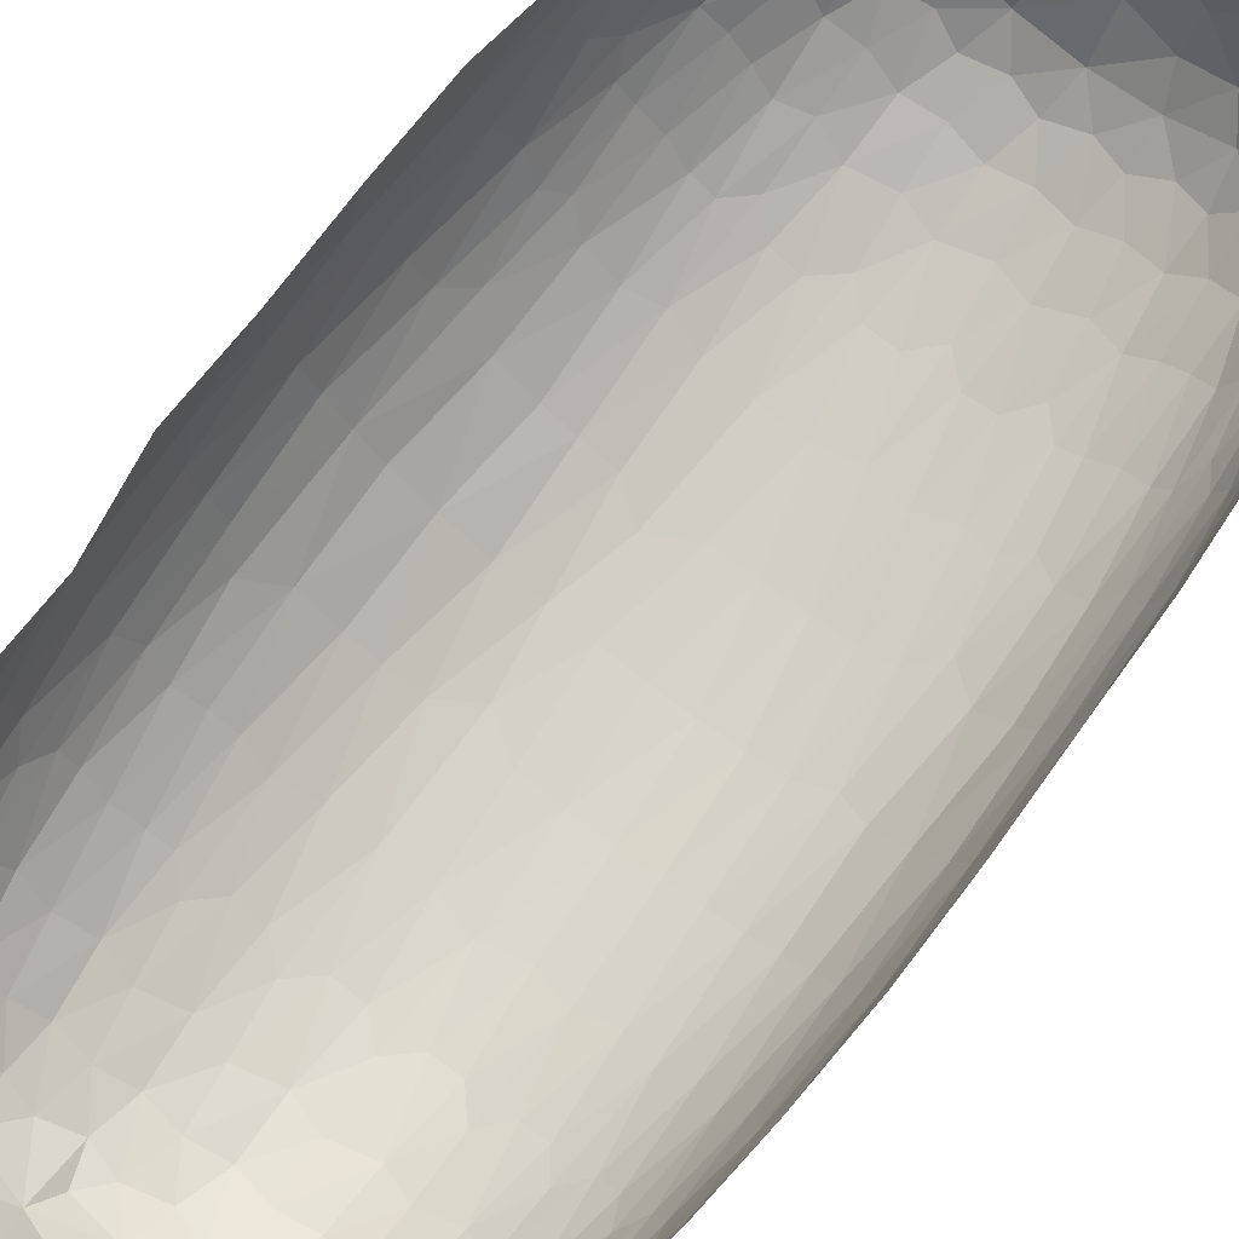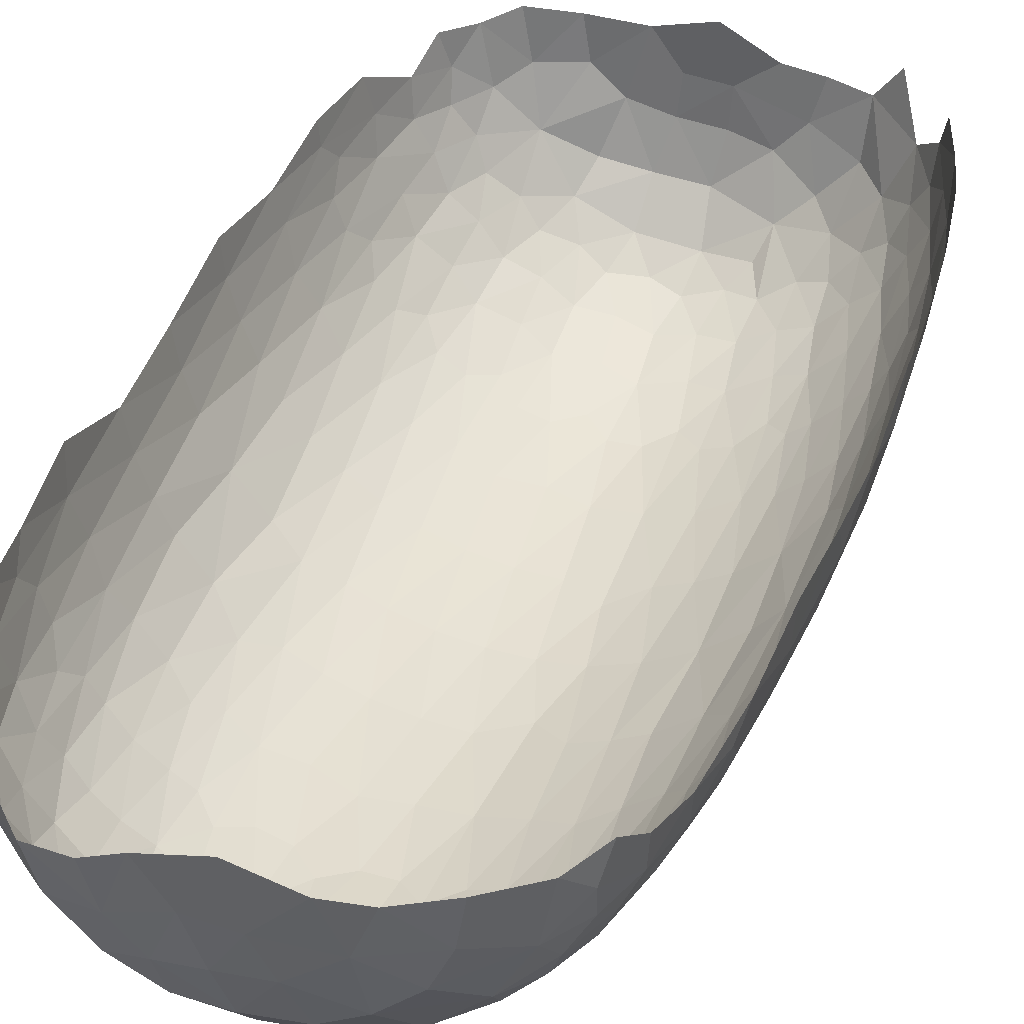
<metadata>
{"format":"obj","ext":"obj","renderer":"f3d","projection":"perspective","resolution":1024,"background":"white","views":[{"elev":78.4,"azim":-142.2,"up":"+Y"},{"elev":37.2,"azim":18.9,"up":"+Y"}]}
</metadata>
<code>
o snake2.001
v 0.3515 -0.1032 0.5136
v 0.303 -0.206 0.5138
v 0.2102 -0.3013 0.5116
v 0.1231 -0.345 0.5136
v 0.01046 -0.3662 0.5136
v -0.1032 -0.3515 0.5136
v -0.206 -0.303 0.5138
v -0.3013 -0.2102 0.5116
v -0.345 -0.1231 0.5136
v -0.3662 -0.01046 0.5136
v 0.345 -0.1231 -0.5136
v 0.2923 -0.2217 -0.5131
v 0.206 -0.303 -0.5138
v 0.1032 -0.3515 -0.5136
v -0.01046 -0.3662 -0.5136
v -0.1231 -0.345 -0.5136
v -0.2237 -0.2901 -0.5136
v -0.3024 -0.2068 -0.5136
v -0.3515 -0.1032 -0.5136
v -0.3668 0.007607 -0.5131
v 0.3662 -0.01046 -0.5136
v 0 -0 0.8
v -0 0 -0.8
v 0.3249 -0.1593 0.5291
v 0.3706 -0.1527 0.000625
v 0.3137 -0.2492 -0
v 0.3198 -0.1693 -0.5291
v 0.2424 -0.2726 0.5189
v 0.2181 -0.3364 -0.001211
v 0.2513 -0.262 -0.5217
v 0.1693 -0.3198 0.5291
v 0.1523 -0.371 -0.000703
v 0.1593 -0.3249 -0.5291
v 0.06214 -0.3565 0.5291
v 0.08941 -0.3913 0.000928
v -0.03255 -0.3978 -0.000156
v 0.05105 -0.3582 -0.5291
v -0.05105 -0.3582 0.5291
v -0.1505 -0.3708 0.000742
v -0.06214 -0.3565 -0.5291
v -0.1593 -0.3249 0.5291
v 0.3565 -0.06214 -0.5291
v -0.2478 -0.3147 0.01554
v -0.1693 -0.3198 -0.5291
v -0.2726 -0.2424 0.5189
v -0.08137 -0.1638 0.7878
v -0.3357 -0.2188 -0.001055
v -0.2598 -0.2519 -0.5291
v -0.3198 -0.1693 0.5291
v -0.3712 -0.1501 -0.00082
v 0.3582 -0.05105 0.5291
v -0.3249 -0.1593 -0.5291
v -0.3565 -0.06214 0.5291
v -0.398 -0.03397 0.000547
v -0.0446 -0.3128 -0.6752
v -0.3582 -0.05105 -0.5291
v 0.3239 -0.001401 0.6612
v -0.2612 -0.1915 -0.6612
v 0.3862 -0.05385 -0.2823
v -0.001401 -0.3239 0.6612
v 0.1892 -0.2628 0.6612
v 0.3913 -0.08941 -0.000928
v 0.08137 -0.1638 -0.7878
v 0.2115 -0.07187 0.7719
v 0.1838 -0.1326 0.7699
v 0.1297 -0.1808 0.7719
v 0.07152 -0.2154 0.7699
v -0.004933 -0.223 0.7719
v -0.07893 -0.2327 0.76
v -0.146 -0.2014 0.7581
v -0.2 -0.1422 0.76
v -0.2154 -0.07152 0.7699
v -0.2457 0.000368 0.76
v 0.223 -0.004933 0.7719
v 0.2 -0.1422 -0.76
v 0.2066 -0.05454 -0.7763
v 0.146 -0.2014 -0.7581
v 0.09801 -0.2447 -0.7434
v 0.004933 -0.223 -0.7719
v -0.07152 -0.2154 -0.7699
v -0.1422 -0.2 -0.76
v -0.2141 -0.162 -0.738
v -0.2327 -0.07893 -0.76
v -0.2462 -0.000721 -0.7598
v 0.2457 0.000368 -0.76
v 0.1915 -0.2612 -0.6612
v 0.3431 -0.1853 0.297
v 0.3837 -0.06927 0.2822
v -0.2837 -0.1391 0.6752
v -0.3113 -0.05425 -0.6752
v 0.1501 -0.01844 0.7955
v 0.3505 -0.1712 -0.2964
v 0.01529 -0.3469 0.5988
v 0.2269 -0.2199 -0.6752
v 0.1391 -0.2837 0.6752
v 0.2972 -0.2567 -0.2932
v 0.2935 -0.2572 0.3068
v 0.2633 -0.2916 0.2829
v 0.09875 -0.3085 0.6612
v 0.2613 -0.2912 -0.2865
v -0.1638 -0.08137 -0.7878
v 0.0446 -0.3128 0.6752
v 0.185 -0.3434 -0.2971
v -0.3128 -0.0446 0.6752
v 0.1709 -0.3508 0.2963
v 0.1202 -0.09006 0.7949
v -0.2793 -0.1478 -0.6752
v 0.1437 -0.05005 -0.7949
v 0.3113 -0.05425 0.6752
v -0.1437 -0.05005 0.7949
v 0.06927 -0.3837 -0.2822
v -0.1014 -0.3076 0.6612
v 0.05385 -0.3862 0.2823
v 0.01844 -0.1501 -0.7955
v -0.3239 -0.001401 -0.6612
v -0.05736 -0.3849 -0.2967
v -0.1752 -0.01397 -0.7896
v -0.07315 -0.3824 0.2967
v -0.09875 -0.3085 -0.6612
v 0.3076 -0.1014 0.6612
v 0.3128 -0.0446 -0.6752
v -0.3076 -0.1014 -0.6612
v -0.01844 -0.1501 0.7955
v -0.1723 -0.3493 -0.2966
v -0.1853 -0.3431 0.297
v 0.2628 -0.1892 -0.6612
v -0.2628 -0.1892 0.6612
v -0.05425 -0.3113 0.6752
v -0.3239 0.001401 0.6612
v -0.3085 -0.09875 0.6612
v 0.3239 0.001401 -0.6612
v -0.1915 -0.2612 0.6612
v -0.2701 -0.2808 -0.2968
v 0.2837 -0.1391 -0.6752
v -0.2572 -0.2935 0.3068
v -0.2916 -0.2633 0.2829
v 0.05425 -0.3113 -0.6752
v -0.05005 -0.1437 -0.7949
v -0.3423 -0.1863 -0.2968
v -0.1478 -0.2793 0.6752
v -0.2199 -0.2269 -0.6752
v -0.3508 -0.1709 0.2963
v 0.1478 -0.2793 -0.6752
v 0.05005 -0.1437 0.7949
v 0.001401 -0.3239 -0.6612
v -0.2269 -0.2199 0.6752
v -0.3828 -0.07478 -0.2965
v 0.2881 -0.01067 0.718
v -0.3849 -0.05736 0.2967
v 0.1014 -0.3076 -0.6612
v -0.1892 -0.2628 -0.6612
v 0.2199 -0.2269 0.6752
v 0.2612 -0.1915 0.6612
v 0.2793 -0.1478 0.6752
v 0.3085 -0.09875 -0.6612
v -0.1391 -0.2837 -0.6752
v 0.3328 -0.1765 0.4406
v 0.3519 -0.1447 0.4066
v -0.2525 -0.2309 -0.6075
v 0.367 -0.1328 0.2823
v 0.3669 -0.102 0.4066
v 0.3586 -0.1724 0.1455
v 0.379 -0.1217 0.1452
v 0.32 -0.2075 0.4072
v 0.3568 -0.1331 -0.4066
v 0.3384 -0.1655 -0.4406
v 0.3474 -0.2002 0.000469
v 0.3331 -0.2184 0.1458
v 0.3388 -0.2099 -0.1442
v 0.3625 -0.1628 -0.1445
v 0.3135 -0.2465 -0.18
v 0.3279 -0.2168 -0.2803
v 0.3069 -0.229 -0.4047
v 0.3268 -0.1971 -0.4059
v 0.06856 -0.3352 0.6075
v 0.2636 -0.274 0.4122
v 0.2978 -0.2376 0.4084
v 0.2725 -0.2407 0.5203
v 0.3177 -0.2286 0.2841
v 0.3043 -0.2555 0.1825
v 0.229 -0.3069 0.4047
v 0.0881 -0.02216 0.8
v -0.3252 -0.1218 0.5988
v 0.2643 -0.2991 0.1431
v 0.274 -0.2636 -0.4122
v 0.2773 -0.07888 -0.718
v 0.2711 -0.2912 -0.1469
v 0.2976 -0.1688 -0.6075
v 0.3352 -0.06856 -0.6075
v 0.276 -0.2913 -0.001719
v 0.2162 -0.3351 -0.1462
v 0.2279 -0.3183 -0.2842
v 0.2075 -0.32 -0.4072
v 0.2376 -0.2978 -0.4084
v 0.1655 -0.3384 0.4406
v 0.1971 -0.3268 0.4059
v 0.34 -0.03838 0.6075
v 0.2161 -0.3286 0.2802
v 0.2077 -0.3409 0.1437
v 0.1331 -0.3568 0.4066
v -0.1607 -0.2394 -0.718
v 0.1621 -0.3632 0.1444
v 0.1716 -0.3592 -0.1456
v 0.1765 -0.3328 -0.4406
v 0.1217 -0.379 -0.1452
v 0.1328 -0.367 -0.2823
v 0.102 -0.3669 -0.4066
v 0.1447 -0.3519 -0.4066
v 0.08126 -0.2848 -0.7091
v 0.05281 -0.373 0.4406
v 0.08982 -0.3698 0.4066
v 0.1178 -0.3719 0.282
v 0.1117 -0.3814 0.1448
v 0.01631 -0.3804 0.4066
v 0.06404 -0.3938 0.1095
v 0.07176 -0.3926 -0.108
v 0.06505 -0.3711 -0.4406
v 0.02886 -0.3985 0.000703
v 0.003854 -0.3967 0.1451
v 0.01415 -0.3959 -0.1449
v -0.04709 -0.3934 -0.1451
v 0.002411 -0.3899 -0.2823
v -0.01631 -0.3804 -0.4066
v 0.02884 -0.3794 -0.4066
v -0.06505 -0.3711 0.4406
v -0.02884 -0.3794 0.4066
v 0.1416 -0.3115 -0.6075
v -0.01334 -0.3899 0.2821
v -0.05738 -0.3926 0.1449
v -0.102 -0.3669 0.4066
v -0.05281 -0.373 -0.4406
v -0.09298 -0.3885 0.000234
v -0.1172 -0.3794 0.1454
v -0.1072 -0.3818 -0.1446
v -0.1628 -0.3625 -0.1445
v -0.1178 -0.3719 -0.282
v -0.1331 -0.3568 -0.4066
v -0.08982 -0.3698 -0.4066
v -0.2717 -0.2163 0.5988
v -0.1765 -0.3328 0.4406
v -0.1447 -0.3519 0.4066
v 0.07889 -0.2773 0.718
v -0.1328 -0.367 0.2823
v -0.1724 -0.3586 0.1455
v -0.2075 -0.32 0.4072
v -0.2163 -0.2717 -0.5988
v -0.1655 -0.3384 -0.4406
v -0.2002 -0.3474 0.000469
v -0.2184 -0.3331 0.1458
v -0.2125 -0.3359 -0.1448
v -0.2582 -0.3025 -0.1452
v -0.2246 -0.3192 -0.2822
v -0.2368 -0.2982 -0.4066
v -0.1997 -0.3239 -0.4066
v -0.274 -0.2636 0.4122
v -0.2376 -0.2978 0.4084
v -0.2407 -0.2725 0.5203
v -0.2286 -0.3177 0.2841
v -0.2555 -0.3043 0.1825
v -0.3069 -0.229 0.4047
v -0.2773 -0.07889 0.718
v -0.2991 -0.2643 0.1431
v -0.262 -0.2707 -0.4406
v -0.01529 -0.3469 -0.5988
v -0.2887 -0.2789 -0.001094
v 0.02216 -0.0881 -0.8
v -0.2986 -0.2631 -0.1455
v -0.3326 -0.2191 -0.1456
v -0.3106 -0.2366 -0.2823
v -0.3174 -0.2104 -0.4066
v -0.29 -0.2463 -0.4066
v 0.2717 -0.2163 -0.5988
v -0.3384 -0.1655 0.4406
v -0.3268 -0.1971 0.4059
v -0.1416 -0.3115 0.6075
v -0.3286 -0.2161 0.2802
v -0.3409 -0.2077 0.1437
v -0.3568 -0.1331 0.4066
v -0.3632 -0.1621 0.1444
v -0.3592 -0.1716 -0.1456
v -0.3328 -0.1765 -0.4406
v -0.3794 -0.1172 -0.1454
v -0.367 -0.1328 -0.2823
v -0.3669 -0.102 -0.4066
v -0.3519 -0.1447 -0.4066
v -0.3115 -0.1416 -0.6075
v -0.373 -0.05281 0.4406
v -0.3698 -0.08982 0.4066
v 0.1688 -0.2976 0.6075
v -0.3719 -0.1178 0.282
v -0.3818 -0.1072 0.1446
v -0.3804 -0.01631 0.4066
v -0.1688 -0.2976 -0.6075
v -0.3885 -0.09298 -0.000234
v -0.3934 -0.04709 0.1451
v -0.3934 -0.06119 -0.1443
v -0.3711 -0.06505 -0.4406
v -0.399 -0.006609 -0.143
v -0.3924 -0.02477 -0.2802
v -0.383 0.00489 -0.4047
v -0.3803 -0.03265 -0.4059
v -0.0881 -0.02216 0.8
v 0.1218 -0.3252 0.5988
v -0.3899 0.002411 0.2823
v -0.3469 -0.01529 0.5988
v -0.1164 -0.1249 -0.7898
v 0.3469 -0.01529 -0.5988
v -0.34 -0.03838 -0.6075
v -0.1249 -0.1164 0.7898
v -0.03838 -0.34 0.6075
v -0.06856 -0.3352 -0.6075
v -0.09917 -0.2707 0.718
v -0.0881 -0.02216 -0.8
v 0.01067 -0.2881 -0.718
v -0.178 -0.2268 0.718
v -0.1916 -0.2897 0.5988
v -0.2309 -0.2525 0.6075
v -0.1218 -0.3252 -0.5988
v -0.2881 -0.01067 -0.718
v -0.04431 -0.08141 0.8
v -0.01067 -0.2881 0.718
v 0.1249 -0.1164 -0.7898
v 0.3967 -0.003854 -0.1451
v 0.3804 -0.01631 -0.4066
v 0.3711 -0.06505 0.4406
v 0.3794 -0.02884 0.4066
v 0.03838 -0.34 -0.6075
v 0.3899 -0.002411 0.2823
v 0.3959 -0.01415 0.1449
v 0.3985 -0.02886 -0.000703
v 0.3926 -0.07176 0.108
v 0.3938 -0.06404 -0.1095
v 0.373 -0.05281 -0.4406
v 0.3252 -0.1218 -0.5988
v 0.178 -0.2268 -0.718
v 0.3814 -0.1117 -0.1448
v 0.3719 -0.1178 -0.282
v 0.3698 -0.08982 -0.4066
v -0.09266 -0.3347 0.5988
v 0.2897 -0.1916 0.5988
v -0.04431 -0.08141 -0.8
v 0.3115 -0.1416 0.6075
v 0.2707 -0.09917 0.718
v 0.2268 -0.178 0.718
v -0.3347 -0.09266 -0.5988
v 0.2309 -0.2525 -0.6075
v -0.2394 -0.1607 0.718
v 0.3347 -0.09266 0.5988
v -0.2976 -0.1688 0.6075
v -0.2707 -0.09917 -0.718
v -0.2897 -0.1916 -0.5988
v 0.2163 -0.2717 0.5988
v 0.09266 -0.3347 -0.5988
v 0.2525 -0.2309 0.6075
v 0.08141 -0.04431 -0.8
v 0.1607 -0.2394 0.718
v -0.07889 -0.2773 -0.718
v -0.3352 -0.06856 0.6075
v 0.1916 -0.2897 -0.5988
v 0.2394 -0.1607 -0.718
v 0.02216 -0.0881 0.8
f 87 158 157
f 157 158 24
f 158 1 24
f 1 158 161
f 87 160 158
f 158 160 161
f 160 88 161
f 87 162 160
f 25 163 162
f 162 163 160
f 163 88 160
f 87 157 164
f 164 157 2
f 157 24 2
f 92 166 165
f 165 166 11
f 166 27 11
f 26 167 168
f 25 162 167
f 167 162 168
f 162 87 168
f 25 167 170
f 26 169 167
f 167 169 170
f 169 92 170
f 26 171 169
f 96 172 171
f 171 172 169
f 172 92 169
f 96 173 172
f 12 174 173
f 173 174 172
f 174 92 172
f 12 27 174
f 27 166 174
f 166 92 174
f 28 176 178
f 97 177 176
f 176 177 178
f 177 2 178
f 2 177 164
f 97 179 177
f 177 179 164
f 179 87 164
f 97 180 179
f 26 168 180
f 180 168 179
f 168 87 179
f 3 181 28
f 98 176 181
f 181 176 28
f 26 180 184
f 97 98 180
f 180 98 184
f 97 176 98
f 96 185 173
f 173 185 12
f 185 30 12
f 26 187 171
f 100 96 187
f 187 96 171
f 100 185 96
f 29 190 184
f 26 184 190
f 26 190 187
f 29 187 190
f 29 191 187
f 103 192 191
f 191 192 187
f 192 100 187
f 103 193 192
f 13 194 193
f 193 194 192
f 194 100 192
f 13 30 194
f 30 185 194
f 185 100 194
f 105 196 195
f 195 196 31
f 196 3 31
f 3 196 181
f 105 198 196
f 196 198 181
f 198 98 181
f 105 199 198
f 29 184 199
f 199 184 198
f 184 98 198
f 105 195 200
f 200 195 4
f 195 31 4
f 32 29 202
f 29 199 202
f 199 105 202
f 32 203 29
f 103 191 203
f 203 191 29
f 103 204 193
f 193 204 13
f 204 33 13
f 32 205 203
f 111 206 205
f 205 206 203
f 206 103 203
f 111 207 206
f 14 208 207
f 207 208 206
f 208 103 206
f 14 33 208
f 33 204 208
f 204 103 208
f 113 211 210
f 210 211 34
f 211 4 34
f 4 211 200
f 113 212 211
f 211 212 200
f 212 105 200
f 113 213 212
f 32 202 213
f 213 202 212
f 202 105 212
f 113 210 214
f 214 210 5
f 210 34 5
f 32 213 35
f 35 213 215
f 213 113 215
f 111 205 216
f 32 35 205
f 205 35 216
f 111 217 207
f 207 217 14
f 217 37 14
f 36 218 219
f 35 215 218
f 218 215 219
f 215 113 219
f 35 218 216
f 36 220 218
f 218 220 216
f 220 111 216
f 36 221 220
f 116 222 221
f 221 222 220
f 222 111 220
f 116 223 222
f 15 224 223
f 223 224 222
f 224 111 222
f 15 37 224
f 37 217 224
f 217 111 224
f 118 226 225
f 225 226 38
f 226 5 38
f 5 226 214
f 118 228 226
f 226 228 214
f 228 113 214
f 118 229 228
f 36 219 229
f 229 219 228
f 219 113 228
f 118 225 230
f 230 225 6
f 225 38 6
f 116 231 223
f 223 231 15
f 231 40 15
f 39 232 233
f 36 229 232
f 232 229 233
f 229 118 233
f 39 234 232
f 116 221 234
f 234 221 232
f 221 36 232
f 39 235 234
f 124 236 235
f 235 236 234
f 236 116 234
f 124 237 236
f 16 238 237
f 237 238 236
f 238 116 236
f 16 40 238
f 40 231 238
f 231 116 238
f 125 241 240
f 240 241 41
f 241 6 41
f 6 241 230
f 125 243 241
f 241 243 230
f 243 118 230
f 125 244 243
f 39 233 244
f 244 233 243
f 233 118 243
f 125 240 245
f 245 240 7
f 240 41 7
f 124 247 237
f 237 247 16
f 247 44 16
f 43 248 249
f 39 244 248
f 248 244 249
f 244 125 249
f 39 248 235
f 43 250 248
f 248 250 235
f 250 124 235
f 43 251 250
f 133 252 251
f 251 252 250
f 252 124 250
f 133 253 252
f 17 254 253
f 253 254 252
f 254 124 252
f 17 44 254
f 44 247 254
f 247 124 254
f 45 255 257
f 135 256 255
f 255 256 257
f 256 7 257
f 7 256 245
f 135 258 256
f 256 258 245
f 258 125 245
f 135 259 258
f 43 249 259
f 259 249 258
f 249 125 258
f 8 260 45
f 136 255 260
f 260 255 45
f 43 259 262
f 135 136 259
f 259 136 262
f 135 255 136
f 133 263 253
f 253 263 17
f 263 48 17
f 47 265 262
f 43 262 265
f 43 265 251
f 47 267 265
f 265 267 251
f 267 133 251
f 47 268 267
f 139 269 268
f 268 269 267
f 269 133 267
f 139 270 269
f 18 271 270
f 270 271 269
f 271 133 269
f 18 48 271
f 48 263 271
f 263 133 271
f 142 274 273
f 273 274 49
f 274 8 49
f 8 274 260
f 142 276 274
f 274 276 260
f 276 136 260
f 142 277 276
f 47 262 277
f 277 262 276
f 262 136 276
f 142 273 278
f 278 273 9
f 273 49 9
f 50 47 279
f 47 277 279
f 277 142 279
f 50 280 47
f 139 268 280
f 280 268 47
f 139 281 270
f 270 281 18
f 281 52 18
f 50 282 280
f 147 283 282
f 282 283 280
f 283 139 280
f 147 284 283
f 19 285 284
f 284 285 283
f 285 139 283
f 19 52 285
f 52 281 285
f 281 139 285
f 149 288 287
f 287 288 53
f 288 9 53
f 9 288 278
f 149 290 288
f 288 290 278
f 290 142 278
f 149 291 290
f 50 279 291
f 291 279 290
f 279 142 290
f 149 287 292
f 292 287 10
f 287 53 10
f 54 294 295
f 50 291 294
f 294 291 295
f 291 149 295
f 147 282 296
f 50 294 282
f 282 294 296
f 294 54 296
f 147 297 284
f 284 297 19
f 297 56 19
f 54 298 296
f 298 299 296
f 299 147 296
f 20 301 300
f 300 301 299
f 301 147 299
f 20 56 301
f 56 297 301
f 297 147 301
f 304 149 292
f 295 149 304
f 88 326 325
f 325 326 51
f 88 328 326
f 88 329 328
f 88 325 161
f 161 325 1
f 325 51 1
f 62 330 331
f 330 329 331
f 329 88 331
f 62 332 330
f 59 323 332
f 332 323 330
f 59 333 324
f 324 333 21
f 333 42 21
f 25 62 163
f 62 331 163
f 331 88 163
f 25 336 62
f 59 332 336
f 336 332 62
f 25 170 336
f 92 337 170
f 170 337 336
f 337 59 336
f 92 165 337
f 11 338 165
f 165 338 337
f 338 59 337
f 11 42 338
f 42 333 338
f 333 59 338
f 24 340 2
f 24 342 340
f 342 154 340
f 154 153 340
f 65 344 343
f 343 344 154
f 344 153 154
f 154 120 343
f 154 342 120
f 120 342 348
f 342 1 348
f 24 1 342
f 65 343 64
f 106 65 64
f 3 28 352
f 28 354 352
f 354 152 352
f 152 61 352
f 66 356 344
f 344 356 152
f 356 61 152
f 152 153 344
f 152 354 153
f 153 354 340
f 354 2 340
f 28 178 354
f 178 2 354
f 66 344 65
f 22 361 182
f 144 106 361
f 361 106 182
f 144 66 106
f 106 66 65
f 31 303 4
f 31 289 303
f 289 95 303
f 95 99 303
f 67 242 356
f 356 242 95
f 242 99 95
f 95 61 356
f 95 289 61
f 61 289 352
f 289 3 352
f 31 3 289
f 67 356 66
f 144 67 66
f 34 93 5
f 34 175 93
f 175 102 93
f 102 60 93
f 68 321 242
f 242 321 102
f 321 60 102
f 102 99 242
f 102 175 99
f 99 175 303
f 175 4 303
f 34 4 175
f 68 242 67
f 123 144 361
f 123 68 144
f 144 68 67
f 38 339 6
f 38 310 339
f 310 128 339
f 128 112 339
f 69 312 321
f 321 312 128
f 312 112 128
f 128 60 321
f 128 310 60
f 60 310 93
f 310 5 93
f 38 5 310
f 69 321 68
f 22 320 361
f 46 123 320
f 320 123 361
f 123 46 68
f 46 69 68
f 41 316 7
f 41 275 316
f 275 140 316
f 140 132 316
f 70 315 312
f 312 315 140
f 315 132 140
f 140 112 312
f 140 275 112
f 112 275 339
f 275 6 339
f 41 6 275
f 70 312 69
f 46 70 69
f 8 45 239
f 45 317 239
f 317 146 239
f 146 127 239
f 71 347 315
f 315 347 146
f 347 127 146
f 146 132 315
f 146 317 132
f 132 317 316
f 317 7 316
f 45 257 317
f 257 7 317
f 71 315 70
f 46 309 70
f 309 71 70
f 22 302 320
f 110 309 302
f 302 309 320
f 309 46 320
f 49 183 9
f 49 349 183
f 349 89 183
f 89 130 183
f 72 261 347
f 347 261 89
f 261 130 89
f 89 127 347
f 89 349 127
f 127 349 239
f 349 8 239
f 49 8 349
f 72 347 71
f 110 72 309
f 309 72 71
f 53 305 10
f 53 358 305
f 358 104 305
f 104 129 305
f 104 130 261
f 104 358 130
f 130 358 183
f 358 9 183
f 53 9 358
f 73 261 72
f 51 348 1
f 51 197 348
f 197 109 348
f 109 120 348
f 64 343 148
f 148 343 109
f 343 120 109
f 109 57 148
f 109 197 57
f 64 148 74
f 106 91 182
f 106 64 91
f 91 64 74
f 27 334 11
f 27 188 334
f 188 134 334
f 134 155 334
f 76 186 360
f 360 186 134
f 186 155 134
f 134 126 360
f 134 188 126
f 126 188 272
f 188 12 272
f 27 12 188
f 76 360 75
f 108 76 322
f 322 76 75
f 30 272 12
f 30 346 272
f 346 94 272
f 94 126 272
f 75 360 335
f 335 360 94
f 360 126 94
f 94 86 335
f 94 346 86
f 86 346 359
f 346 13 359
f 30 13 346
f 75 335 77
f 63 322 77
f 322 75 77
f 23 355 266
f 108 322 355
f 355 322 266
f 322 63 266
f 33 359 13
f 33 227 359
f 227 143 359
f 143 86 359
f 77 335 78
f 78 335 143
f 335 86 143
f 143 150 78
f 78 150 209
f 143 227 150
f 150 227 353
f 227 14 353
f 33 14 227
f 63 77 78
f 37 353 14
f 37 327 353
f 327 137 353
f 137 150 353
f 78 209 314
f 314 209 137
f 209 150 137
f 137 145 314
f 137 327 145
f 145 327 264
f 327 15 264
f 37 15 327
f 78 314 79
f 63 114 266
f 114 63 79
f 63 78 79
f 40 264 15
f 40 311 264
f 311 55 264
f 55 145 264
f 79 314 357
f 357 314 55
f 314 145 55
f 55 119 357
f 55 311 119
f 119 311 318
f 311 16 318
f 40 16 311
f 79 357 80
f 23 266 341
f 114 138 266
f 266 138 341
f 114 79 138
f 138 79 80
f 44 318 16
f 44 293 318
f 293 156 318
f 156 119 318
f 80 357 201
f 201 357 156
f 357 119 156
f 156 151 201
f 156 293 151
f 151 293 246
f 293 17 246
f 44 17 293
f 80 201 81
f 138 80 306
f 306 80 81
f 48 246 17
f 48 159 246
f 159 141 246
f 141 151 246
f 81 201 82
f 82 201 141
f 201 151 141
f 141 58 82
f 141 159 58
f 58 159 351
f 159 18 351
f 48 18 159
f 101 306 82
f 306 81 82
f 23 341 313
f 138 306 341
f 341 306 313
f 306 101 313
f 52 351 18
f 52 286 351
f 286 107 351
f 107 58 351
f 350 82 107
f 82 58 107
f 107 122 350
f 107 286 122
f 122 286 345
f 286 19 345
f 52 19 286
f 82 350 83
f 101 82 83
f 56 345 19
f 56 308 345
f 308 90 345
f 90 122 345
f 83 350 319
f 319 350 90
f 350 122 90
f 90 115 319
f 90 308 115
f 56 20 308
f 83 319 84
f 117 83 84
f 101 117 313
f 101 83 117
f 42 307 21
f 42 189 307
f 189 121 307
f 121 131 307
f 121 155 186
f 121 189 155
f 155 189 334
f 189 11 334
f 42 11 189
f 85 186 76

</code>
